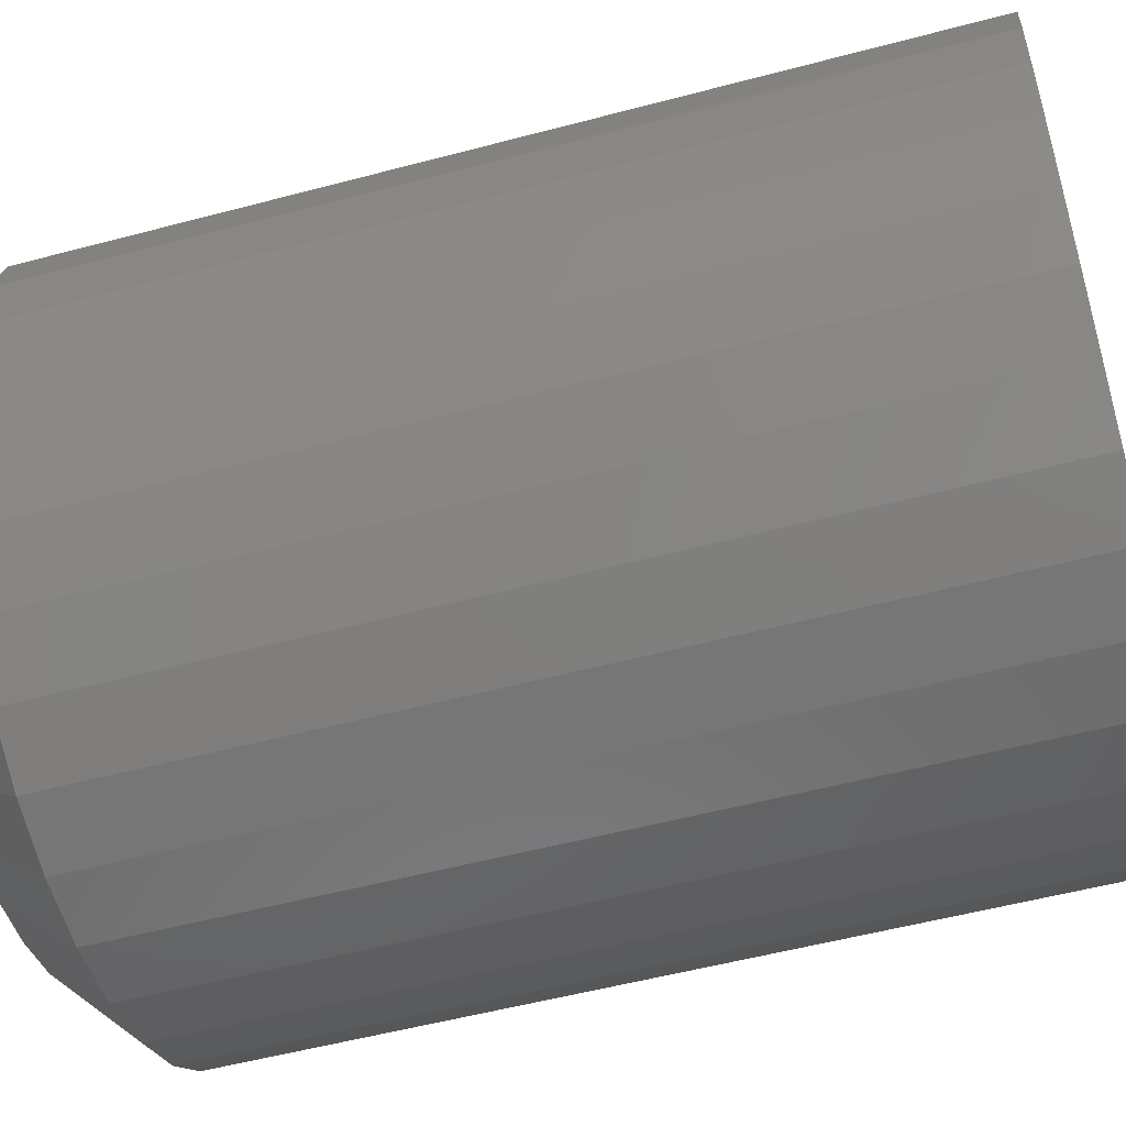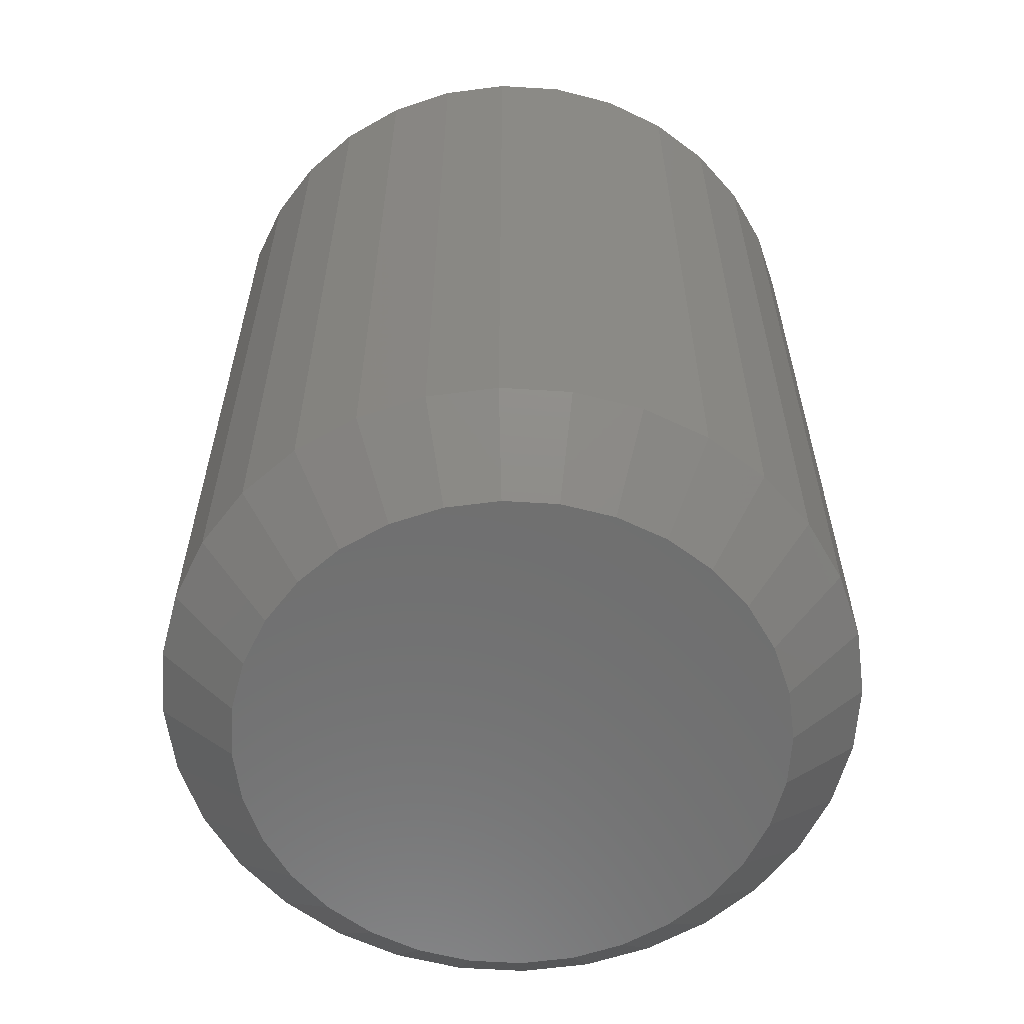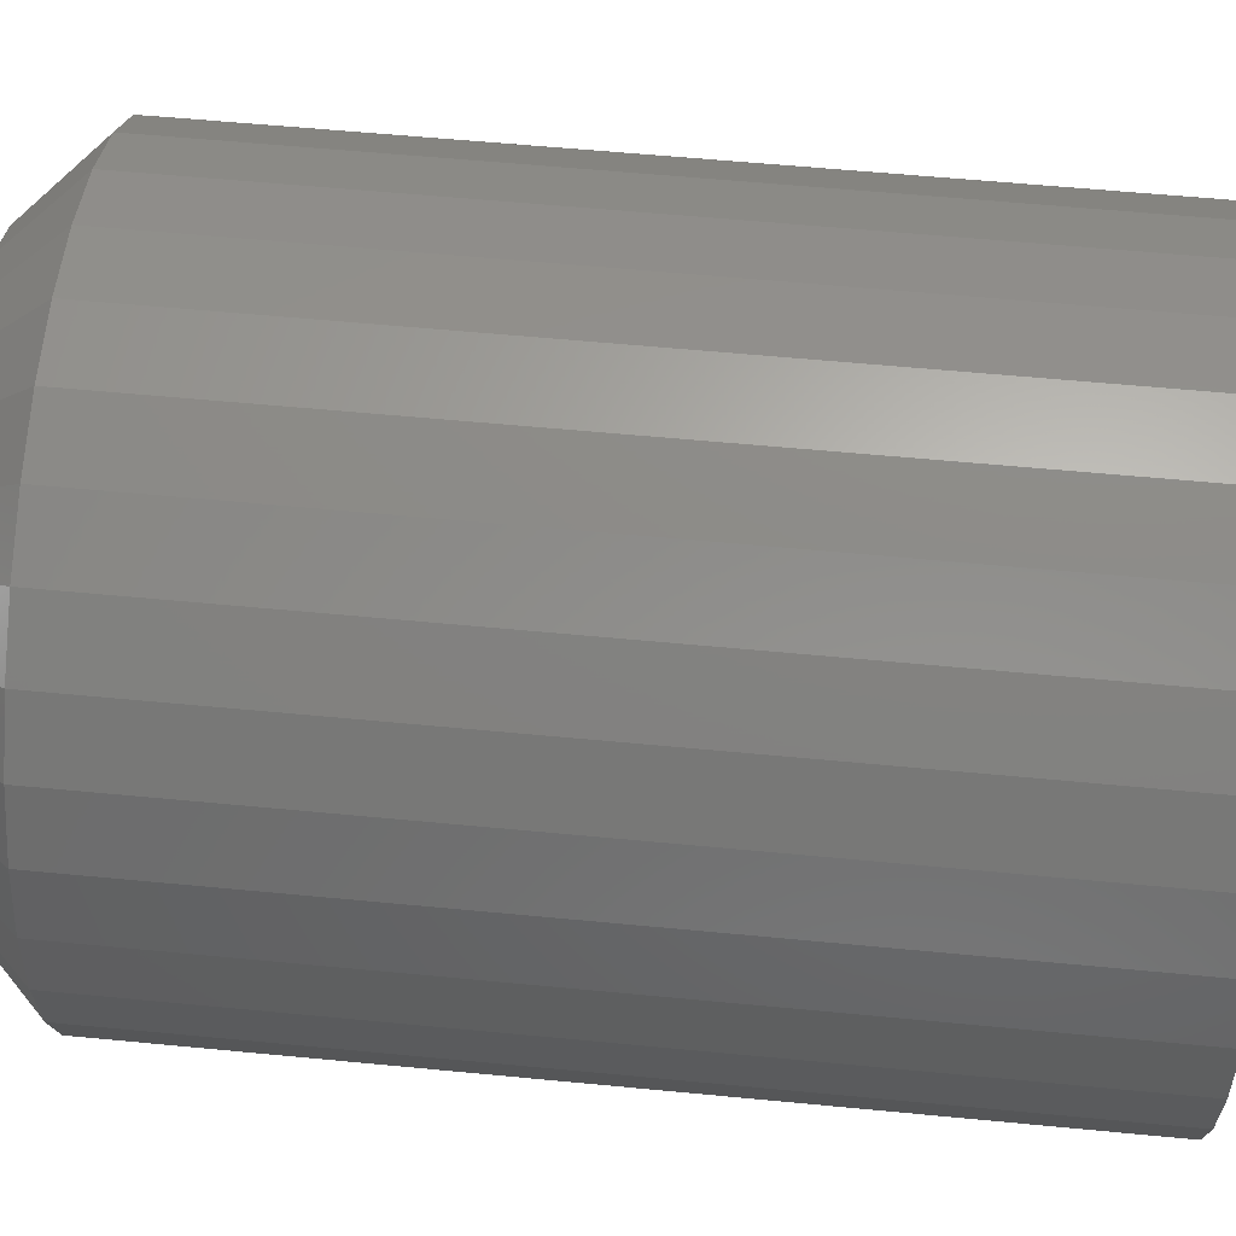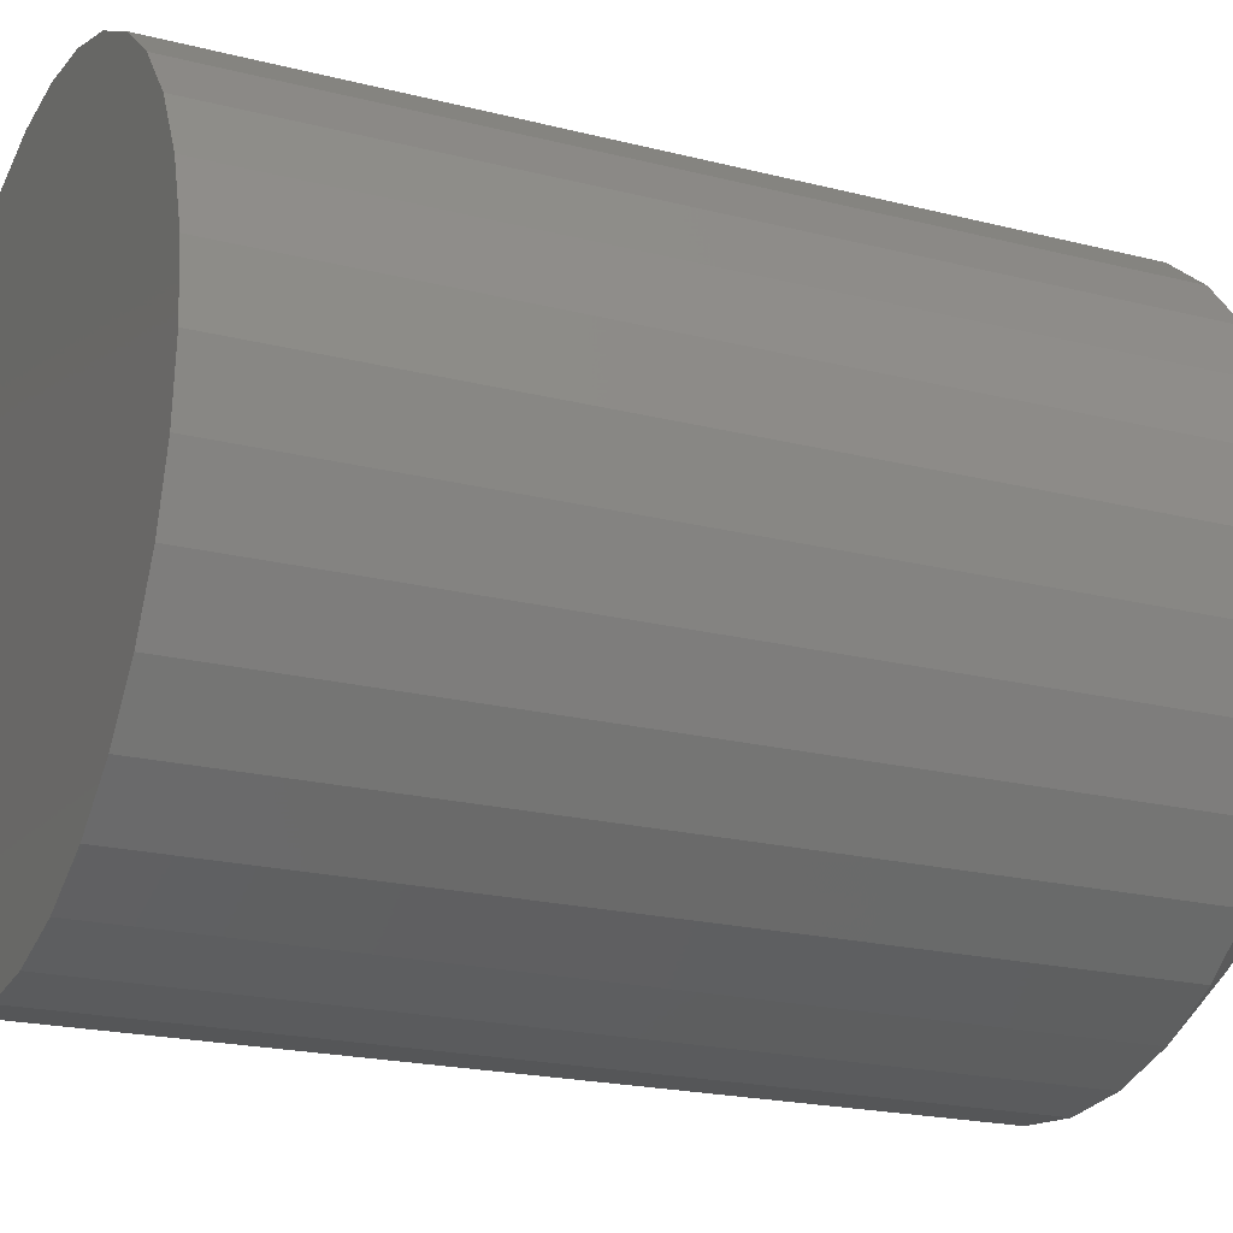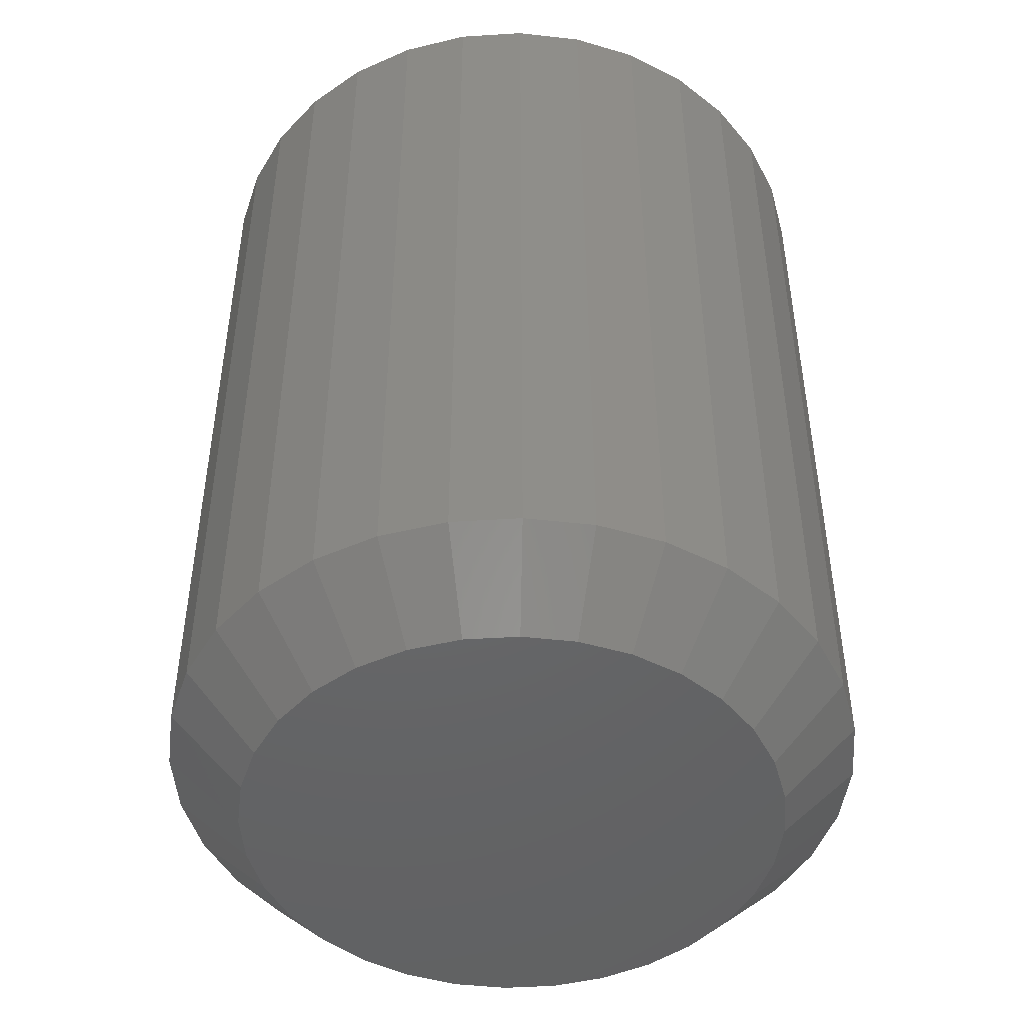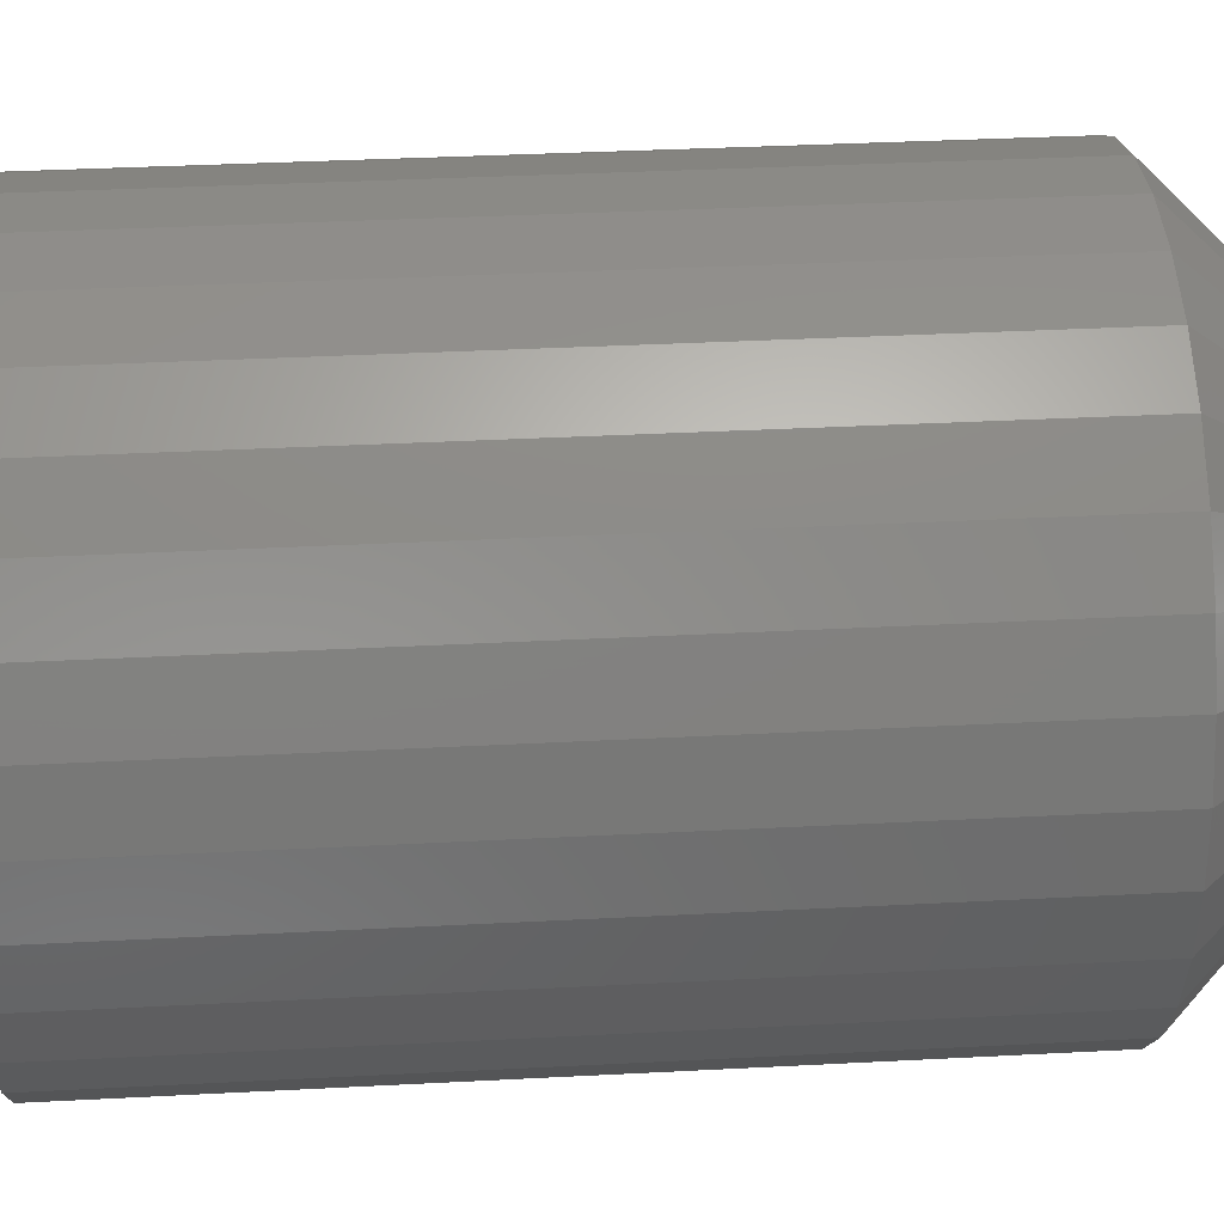
<metadata>
{"format":"stl","ext":"stl","renderer":"f3d","projection":"perspective","resolution":1024,"background":"white","views":[{"elev":-53.5,"azim":-74.1,"up":"+Y"},{"elev":-60.5,"azim":-65.5,"up":"+Z"},{"elev":58.3,"azim":-84.3,"up":"+Y"},{"elev":-20.5,"azim":65.1,"up":"+Y"},{"elev":-47.1,"azim":-24.1,"up":"+Z"},{"elev":36.5,"azim":86.1,"up":"+Y"}]}
</metadata>
<code>
# stl→obj: 96 verts, 188 faces
v -0.1855 -0.1301 0
v -0.1747 -0.1312 0
v -0.1963 -0.1312 0
v -0.2067 -0.1343 0
v -0.1643 -0.1343 0
v -0.2163 -0.1394 0
v -0.1547 -0.1394 0
v -0.2247 -0.1463 0
v -0.1463 -0.1463 0
v -0.2316 -0.1547 0
v -0.1394 -0.1547 0
v -0.2367 -0.1643 0
v -0.1343 -0.1643 0
v -0.1394 -0.2163 0
v -0.2316 -0.2163 0
v -0.1343 -0.2067 0
v -0.2247 -0.2247 0
v -0.1463 -0.2247 0
v -0.2163 -0.2316 0
v -0.1547 -0.2316 0
v -0.2067 -0.2367 0
v -0.1643 -0.2367 0
v -0.1963 -0.2399 0
v -0.1747 -0.2399 0
v -0.1855 -0.241 0
v -0.2367 -0.2067 0
v -0.2399 -0.1963 0
v -0.1312 -0.1963 0
v -0.241 -0.1855 0
v -0.1301 -0.1855 0
v -0.2399 -0.1747 0
v -0.1312 -0.1747 0
v -0.1145 -0.1855 0.01562
v -0.1145 -0.1855 0.1875
v -0.1158 -0.1994 0.01562
v -0.1158 -0.1994 0.1875
v -0.1199 -0.2127 0.01562
v -0.1199 -0.2127 0.1875
v -0.1264 -0.225 0.01562
v -0.1264 -0.225 0.1875
v -0.1353 -0.2358 0.01562
v -0.1353 -0.2358 0.1875
v -0.1461 -0.2446 0.01562
v -0.1461 -0.2446 0.1875
v -0.1583 -0.2512 0.01562
v -0.1583 -0.2512 0.1875
v -0.1717 -0.2552 0.01562
v -0.1717 -0.2552 0.1875
v -0.1855 -0.2566 0.01562
v -0.1855 -0.2566 0.1875
v -0.1994 -0.2552 0.01562
v -0.1994 -0.2552 0.1875
v -0.2127 -0.2512 0.01562
v -0.2127 -0.2512 0.1875
v -0.225 -0.2446 0.01562
v -0.225 -0.2446 0.1875
v -0.2358 -0.2358 0.01562
v -0.2358 -0.2358 0.1875
v -0.2446 -0.225 0.01562
v -0.2446 -0.225 0.1875
v -0.2512 -0.2127 0.01562
v -0.2512 -0.2127 0.1875
v -0.2552 -0.1994 0.01562
v -0.2552 -0.1994 0.1875
v -0.2566 -0.1855 0.01562
v -0.2566 -0.1855 0.1875
v -0.2552 -0.1717 0.01562
v -0.2552 -0.1717 0.1875
v -0.2512 -0.1583 0.01562
v -0.2512 -0.1583 0.1875
v -0.2446 -0.1461 0.01562
v -0.2446 -0.1461 0.1875
v -0.2358 -0.1353 0.01562
v -0.2358 -0.1353 0.1875
v -0.225 -0.1264 0.01562
v -0.225 -0.1264 0.1875
v -0.2127 -0.1199 0.01562
v -0.2127 -0.1199 0.1875
v -0.1994 -0.1158 0.01562
v -0.1994 -0.1158 0.1875
v -0.1855 -0.1145 0.01562
v -0.1855 -0.1145 0.1875
v -0.1717 -0.1158 0.01562
v -0.1717 -0.1158 0.1875
v -0.1583 -0.1199 0.01562
v -0.1583 -0.1199 0.1875
v -0.1461 -0.1264 0.01562
v -0.1461 -0.1264 0.1875
v -0.1353 -0.1353 0.01562
v -0.1353 -0.1353 0.1875
v -0.1264 -0.1461 0.01562
v -0.1264 -0.1461 0.1875
v -0.1199 -0.1583 0.01562
v -0.1199 -0.1583 0.1875
v -0.1158 -0.1717 0.01562
v -0.1158 -0.1717 0.1875
f 1 2 3
f 4 3 2
f 5 4 2
f 6 4 5
f 7 6 5
f 8 6 7
f 9 8 7
f 10 8 9
f 11 10 9
f 12 10 11
f 13 12 11
f 14 15 16
f 17 15 14
f 18 17 14
f 19 17 18
f 20 19 18
f 21 19 20
f 22 21 20
f 23 21 22
f 24 23 22
f 25 23 24
f 15 26 16
f 16 26 27
f 16 27 28
f 28 27 29
f 28 29 30
f 30 29 31
f 30 31 32
f 32 31 12
f 32 12 13
f 33 34 35
f 35 34 36
f 35 36 37
f 37 36 38
f 37 38 39
f 39 38 40
f 39 40 41
f 41 40 42
f 41 42 43
f 43 42 44
f 43 44 45
f 45 44 46
f 45 46 47
f 47 46 48
f 47 48 49
f 49 48 50
f 49 50 51
f 51 50 52
f 51 52 53
f 53 52 54
f 53 54 55
f 55 54 56
f 55 56 57
f 57 56 58
f 57 58 59
f 59 58 60
f 59 60 61
f 61 60 62
f 61 62 63
f 63 62 64
f 63 64 65
f 65 64 66
f 65 66 67
f 67 66 68
f 67 68 69
f 69 68 70
f 69 70 71
f 71 70 72
f 71 72 73
f 73 72 74
f 73 74 75
f 75 74 76
f 75 76 77
f 77 76 78
f 77 78 79
f 79 78 80
f 79 80 81
f 81 80 82
f 81 82 83
f 83 82 84
f 83 84 85
f 85 84 86
f 85 86 87
f 87 86 88
f 87 88 89
f 89 88 90
f 89 90 91
f 91 90 92
f 91 92 93
f 93 92 94
f 93 94 95
f 95 94 96
f 95 96 33
f 33 96 34
f 30 95 33
f 30 32 95
f 65 31 29
f 65 67 31
f 13 93 95
f 13 95 32
f 11 89 91
f 91 93 11
f 11 93 13
f 5 85 87
f 5 87 7
f 87 9 7
f 2 81 83
f 83 85 2
f 2 85 5
f 4 77 79
f 4 79 3
f 79 1 3
f 6 73 75
f 75 77 6
f 6 77 4
f 12 69 71
f 12 71 10
f 71 8 10
f 67 69 31
f 31 69 12
f 89 11 9
f 9 87 89
f 81 2 1
f 1 79 81
f 73 6 8
f 8 71 73
f 29 63 65
f 29 27 63
f 33 28 30
f 33 35 28
f 26 61 63
f 26 63 27
f 15 57 59
f 59 61 15
f 15 61 26
f 21 53 55
f 21 55 19
f 55 17 19
f 23 49 51
f 51 53 23
f 23 53 21
f 22 45 47
f 22 47 24
f 47 25 24
f 20 41 43
f 43 45 20
f 20 45 22
f 16 37 39
f 16 39 14
f 39 18 14
f 35 37 28
f 28 37 16
f 57 15 17
f 17 55 57
f 49 23 25
f 25 47 49
f 41 20 18
f 18 39 41
f 80 84 82
f 84 80 78
f 84 78 86
f 86 78 76
f 86 76 88
f 88 76 74
f 88 74 90
f 90 74 72
f 90 72 92
f 40 58 42
f 42 58 56
f 42 56 44
f 44 56 54
f 44 54 46
f 46 54 52
f 46 52 48
f 48 52 50
f 92 72 94
f 94 72 70
f 94 70 96
f 96 70 68
f 96 68 34
f 34 68 66
f 34 66 36
f 36 66 64
f 36 64 38
f 38 64 62
f 38 62 40
f 40 62 60
f 40 60 58

</code>
